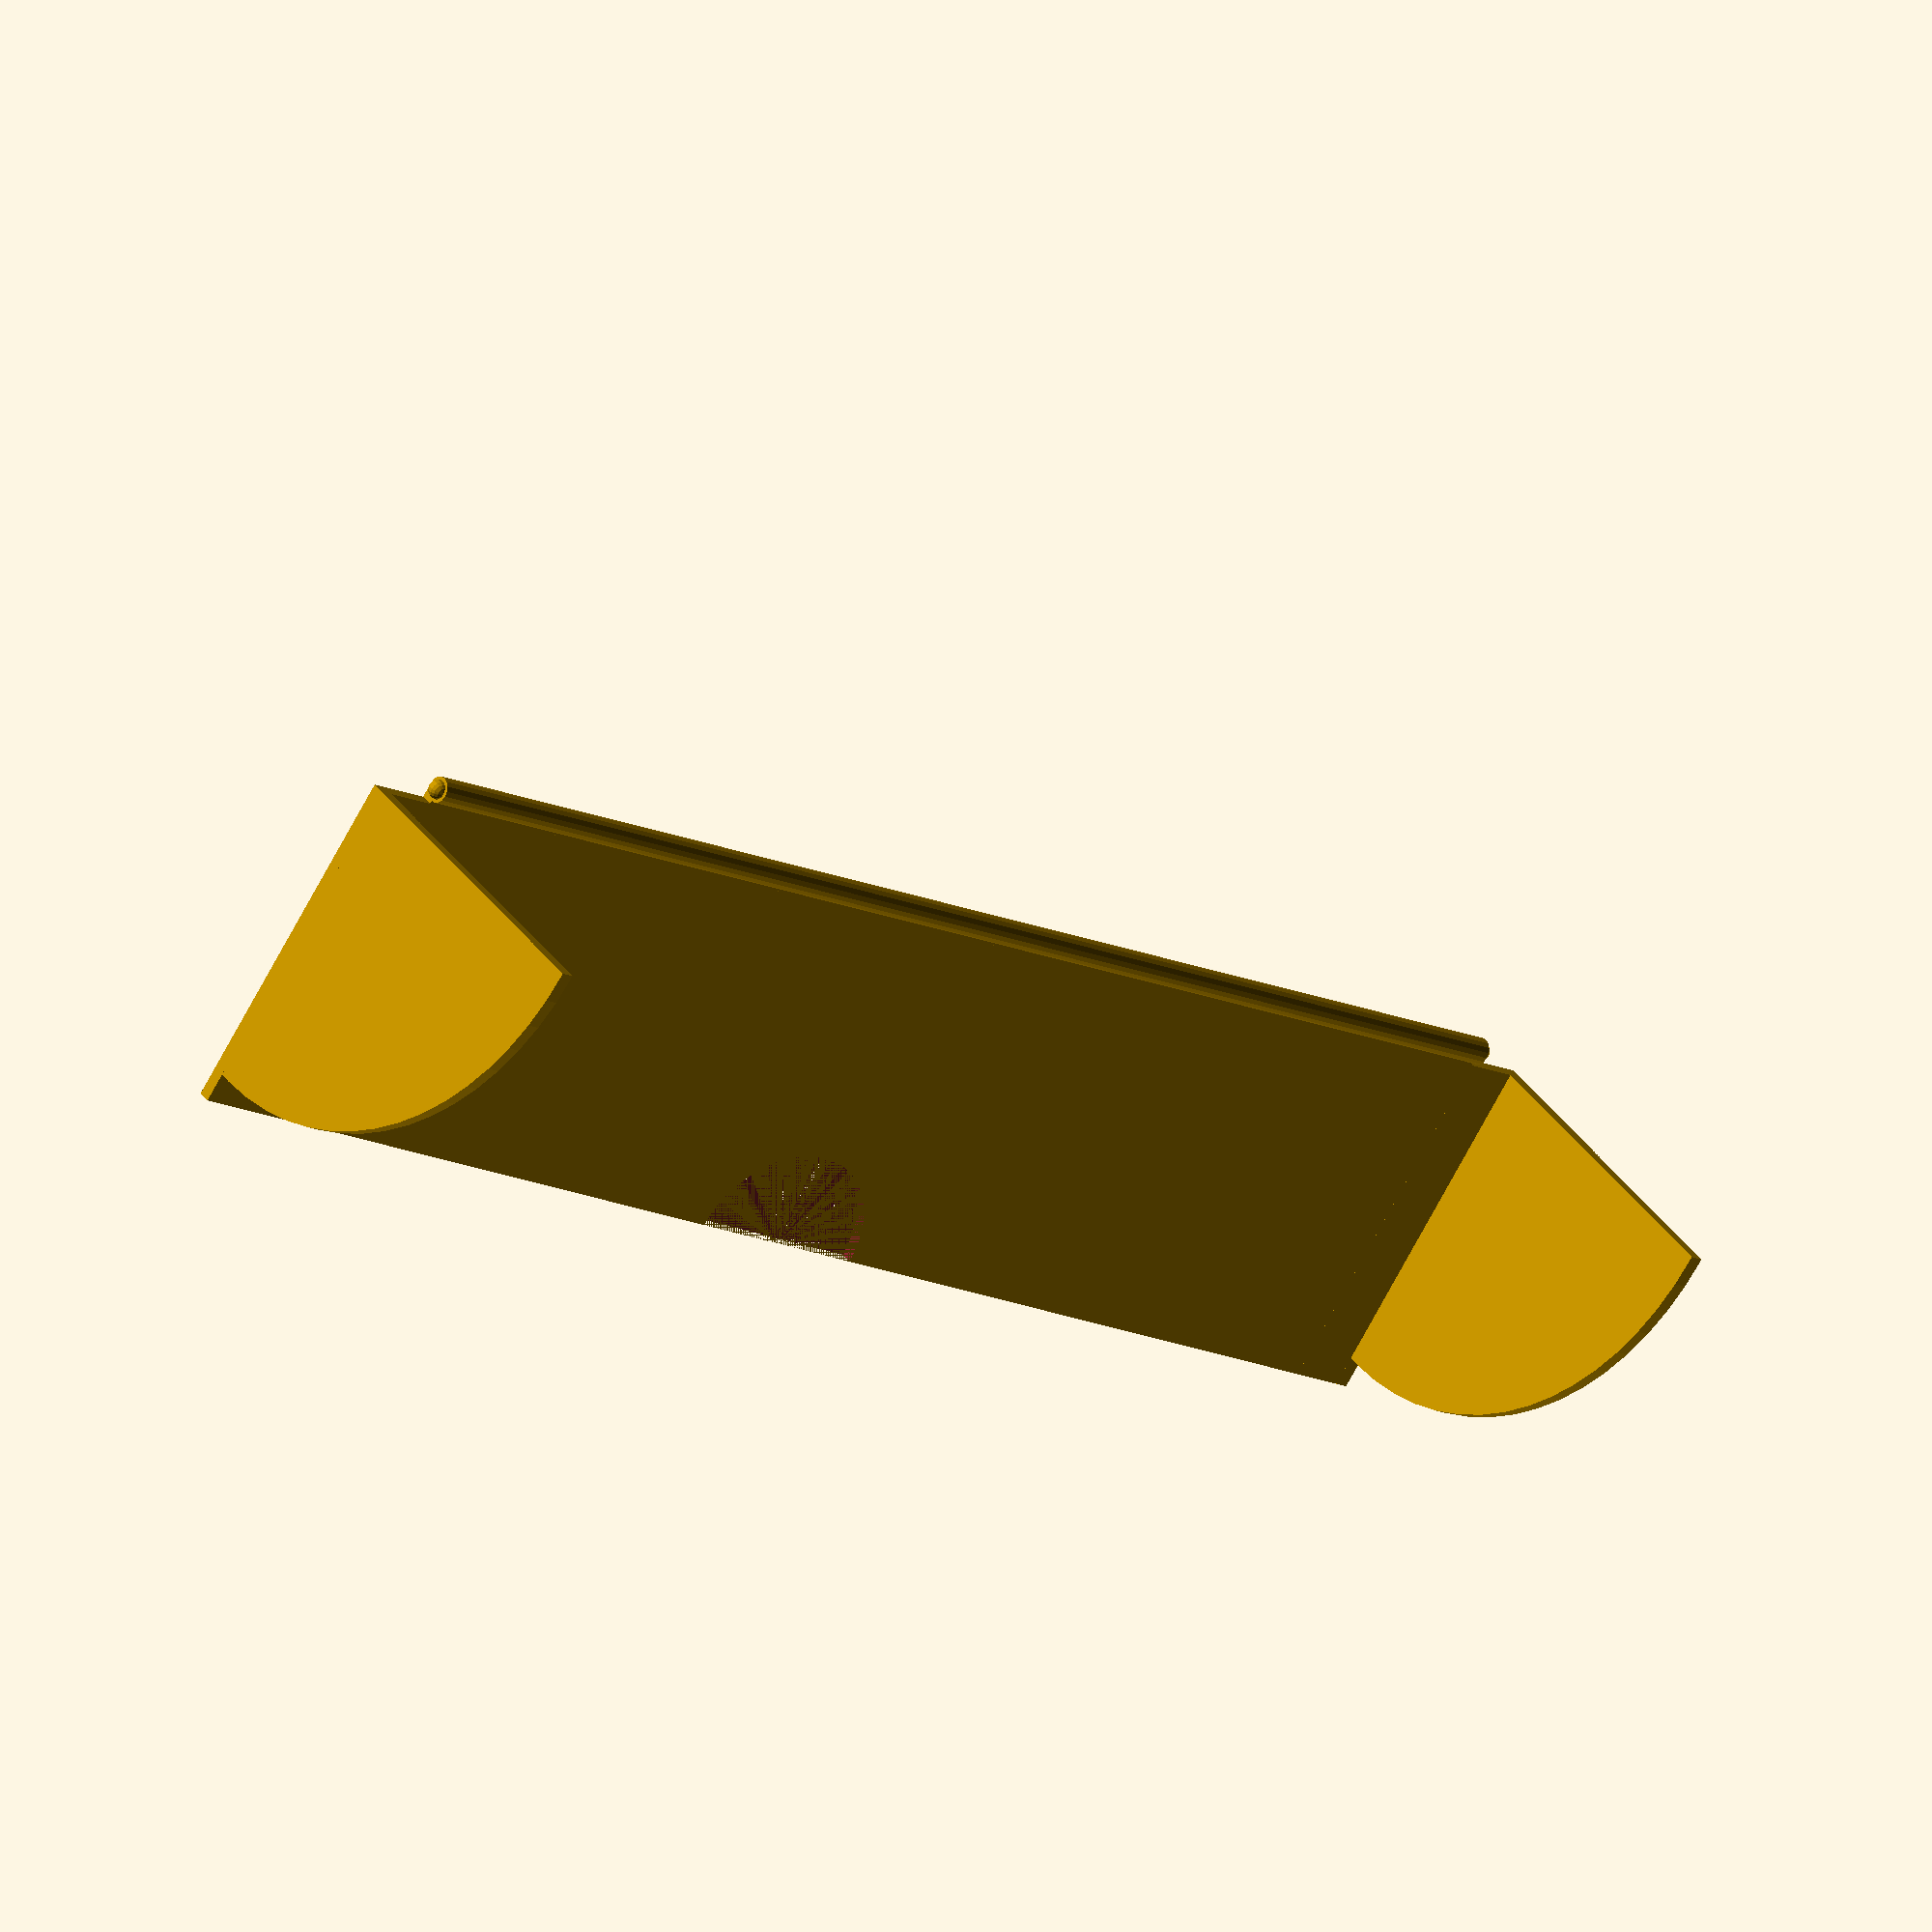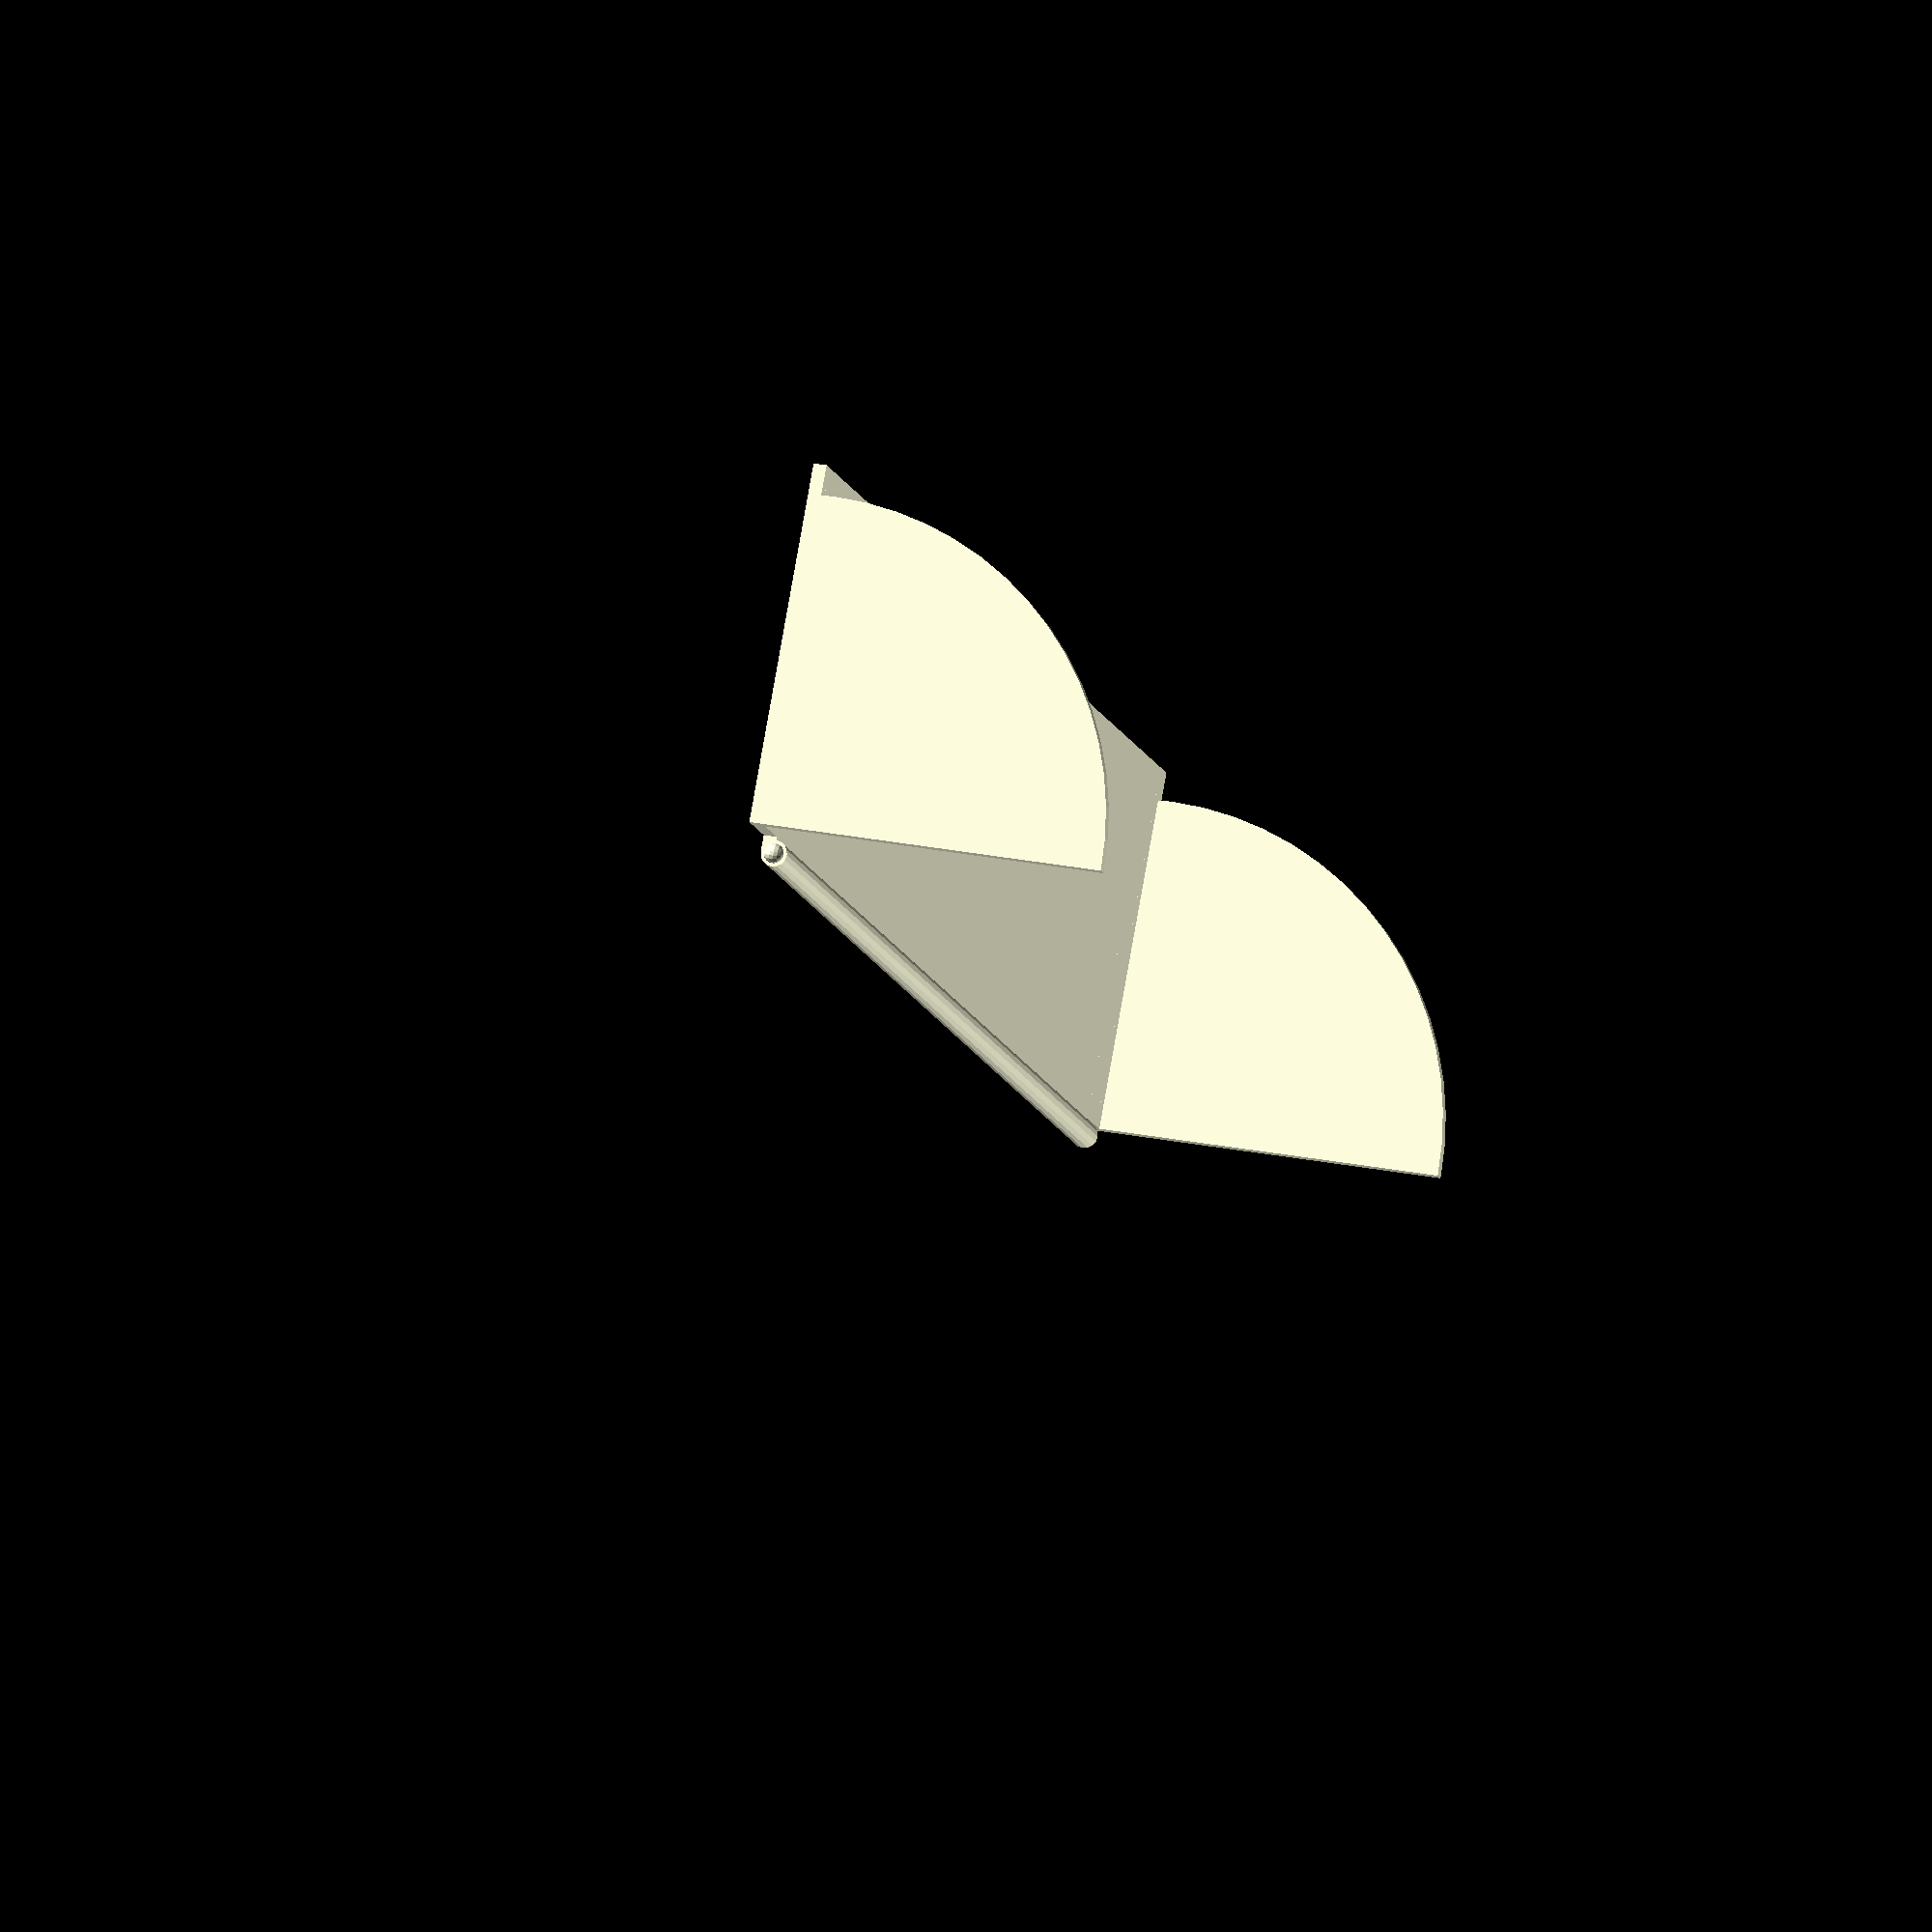
<openscad>
R = 40;
W = 410;
D = 220;
H = 60;
paperX = 140;
thick = 4;

thickCase = 2;
spaceCase = 1;
Wcase = 110 + thickCase * 2;
Xcase = paperX - thick - spaceCase - Wcase;

if (0) { // drawer
    difference() {
        intersection() {
            base();
            translate([Xcase, 0, 0])
                cube([paperX - Xcase, D, H]);
            cube([W, D, H - spaceCase * 2]);
        }
        translate([Xcase + Wcase, thickCase, 0])
            cube([W, D, H]);
        translate([R, R, H - 10])
            cylinder(r = R - thickCase, h = H - thickCase, $fn = 128);
        difference() {
            translate([R, R, thickCase])
                cylinder(r = R - thickCase, h = H, $fn = 128);
            translate([Xcase, 0, 0])
                cube([thickCase, D, H]);
        }
        translate([R, thickCase, H - 10])
            cube([Xcase + Wcase - R, D, H]);
        translate([R, thickCase, thickCase])
            cube([Xcase + (Wcase - thickCase) - R, D - thickCase * 2, H]);
        translate([Xcase, R, H - 10])
            cube([W, D, H]);
        translate([Xcase + thickCase, R, thickCase])
            cube([R, D - R - thickCase, H]);
        translate([(paperX + Xcase) / 2, 0, 0])
            sphere(r = 15, $fn = 64);
    }
    intersection() {
        translate([(paperX + Xcase) / 2, -15, 0]) {
            difference() {
                sphere(r = 30 + thickCase, $fn = 64);
                sphere(r = 30, $fn = 64);
            }
        }
        cube([W, D, H]);
    }
} else if (0) { // case
    difference() {
        base();
        translate([0, R * 1.5, 0])
            cube([W, D, H]);
        translate([paperX, 0, 0])
            cube([W, D, H]);
        translate([Xcase - spaceCase, 0, 0])
            cube([Wcase + spaceCase * 2, D, H - thick]);
        translate([R, 0, 0])
            cube([W, thickCase + 1, H]);
        difference() {
            translate([R, R, H - thick])
                cylinder(r = R, h = thick, $fn = 128);
            translate([R, R, H - thick])
                cylinder(r = R - (thickCase + 1), h = thick, $fn = 128);
            translate([0, 0, 0])
                cube([Xcase - spaceCase, D, H]);
            translate([R, 0, 0])
                cube([R, D, H]);
        }
        translate([paperX - thick, R - 10.5, 0])
            cube([thick, 21, thick + 1]);
        translate([paperX - thick, R - 10.5, 0])
            cube([thick * .5 + 0.5, 21, 10]);
    }
} else if (0) { // right foot
    difference() {
        translate([R, 0, 0]) {
            mirror([1, 0, 0]) {
                intersection() {
                    base();
                    cube([R, R * 1.5, H]);
                }
            }
        }
        translate([0, R - 10.5, 0])
            cube([thickCase, 21, thick + 1]);
        intersection() {
            translate([0, R, 0])
                cylinder(r = R - thickCase, h = H - thick, $fn = 128);
            translate([thickCase, thickCase, 0])
                cube([R - thickCase * 2, R * 1.5 - thickCase * 2, H - thick]);
        }
        translate([thickCase, R, 0])
            cube([R - thickCase * 2, R * 0.5 - thickCase, H - thick]);
        translate([R - 10.5 - thickCase, R * 1.5 - thickCase, 0])
            cube([10.5, thickCase, thickCase + 1]);
    }
} else if (0) { // paper case floor
    Wfloor = 236;
    difference() {
        union() {
            rotate([0, 90, 0])
                linear_extrude(Wfloor)
                    polygon([[0, 0], [-thick, 0], [-thick, 50], [0, 50 + thick * 2]]);
            translate([-thickCase * 2, 30])
                cube([Wfloor + thickCase * 4, 20, thick]);
            for (x = [-thickCase * 2, Wfloor + thickCase])
                translate([x, 30, 0])
                    cube([thickCase, 20, thick * 1.75]);
        }
        translate([10, 0, 0])
            cube([Wfloor - 20, 10, thick]);
        for (x = [10 - thick, Wfloor - 10])
            translate([x, thick / 2 + 0.6, thick / 2])
                rotate([0, 90, 0])
                    cylinder(r = thick / 2 - 0.4, h = thick, $fn = 32);
    }
} else { // paper case door
    Wfloor = 235;
    difference() {
        union() {
            translate([10, H - 3, 2])
                rotate([0, 90, 0])
                    cylinder(r = 2, h = Wfloor - 20, $fn = 16);
            cube([Wfloor, H - 1.5 - thick, 2]);
            translate([10, 0, 0])
                cube([Wfloor - 20, H - 3, 2]);
            for (x = [10, Wfloor - 10])
                translate([x, H - 3, 2])
                    sphere(r = 1.5, $fn = 16);
            for (x = [0, Wfloor - 2]) {
                intersection() {
                    translate([x, H - 1.5 - thick, thick])
                        rotate([0, 90, 0])
                            cylinder(r = H - 10, h = 2, $fn = 64);
                    translate([x, 0, 0])
                        cube([thick, H - 1.5 - thick, H]);
                }
            }
        }
        translate([Wfloor / 2, 0, 0])
            cylinder(r = 15, h = 2, $fn = 64);
    }
}

module base() {
    union() {
        intersection() {
            translate([R, R, 0])
                cylinder(r = R, h = H, $fn = 128);
            cube([R, R, H]);
        }
        translate([R, 0, 0])
            cube([paperX - R, D, H]);
        translate([0, R, 0])
            cube([R, D - R, H]);
    }
}

</openscad>
<views>
elev=142.9 azim=213.4 roll=211.0 proj=o view=solid
elev=331.1 azim=219.2 roll=286.0 proj=o view=solid
</views>
